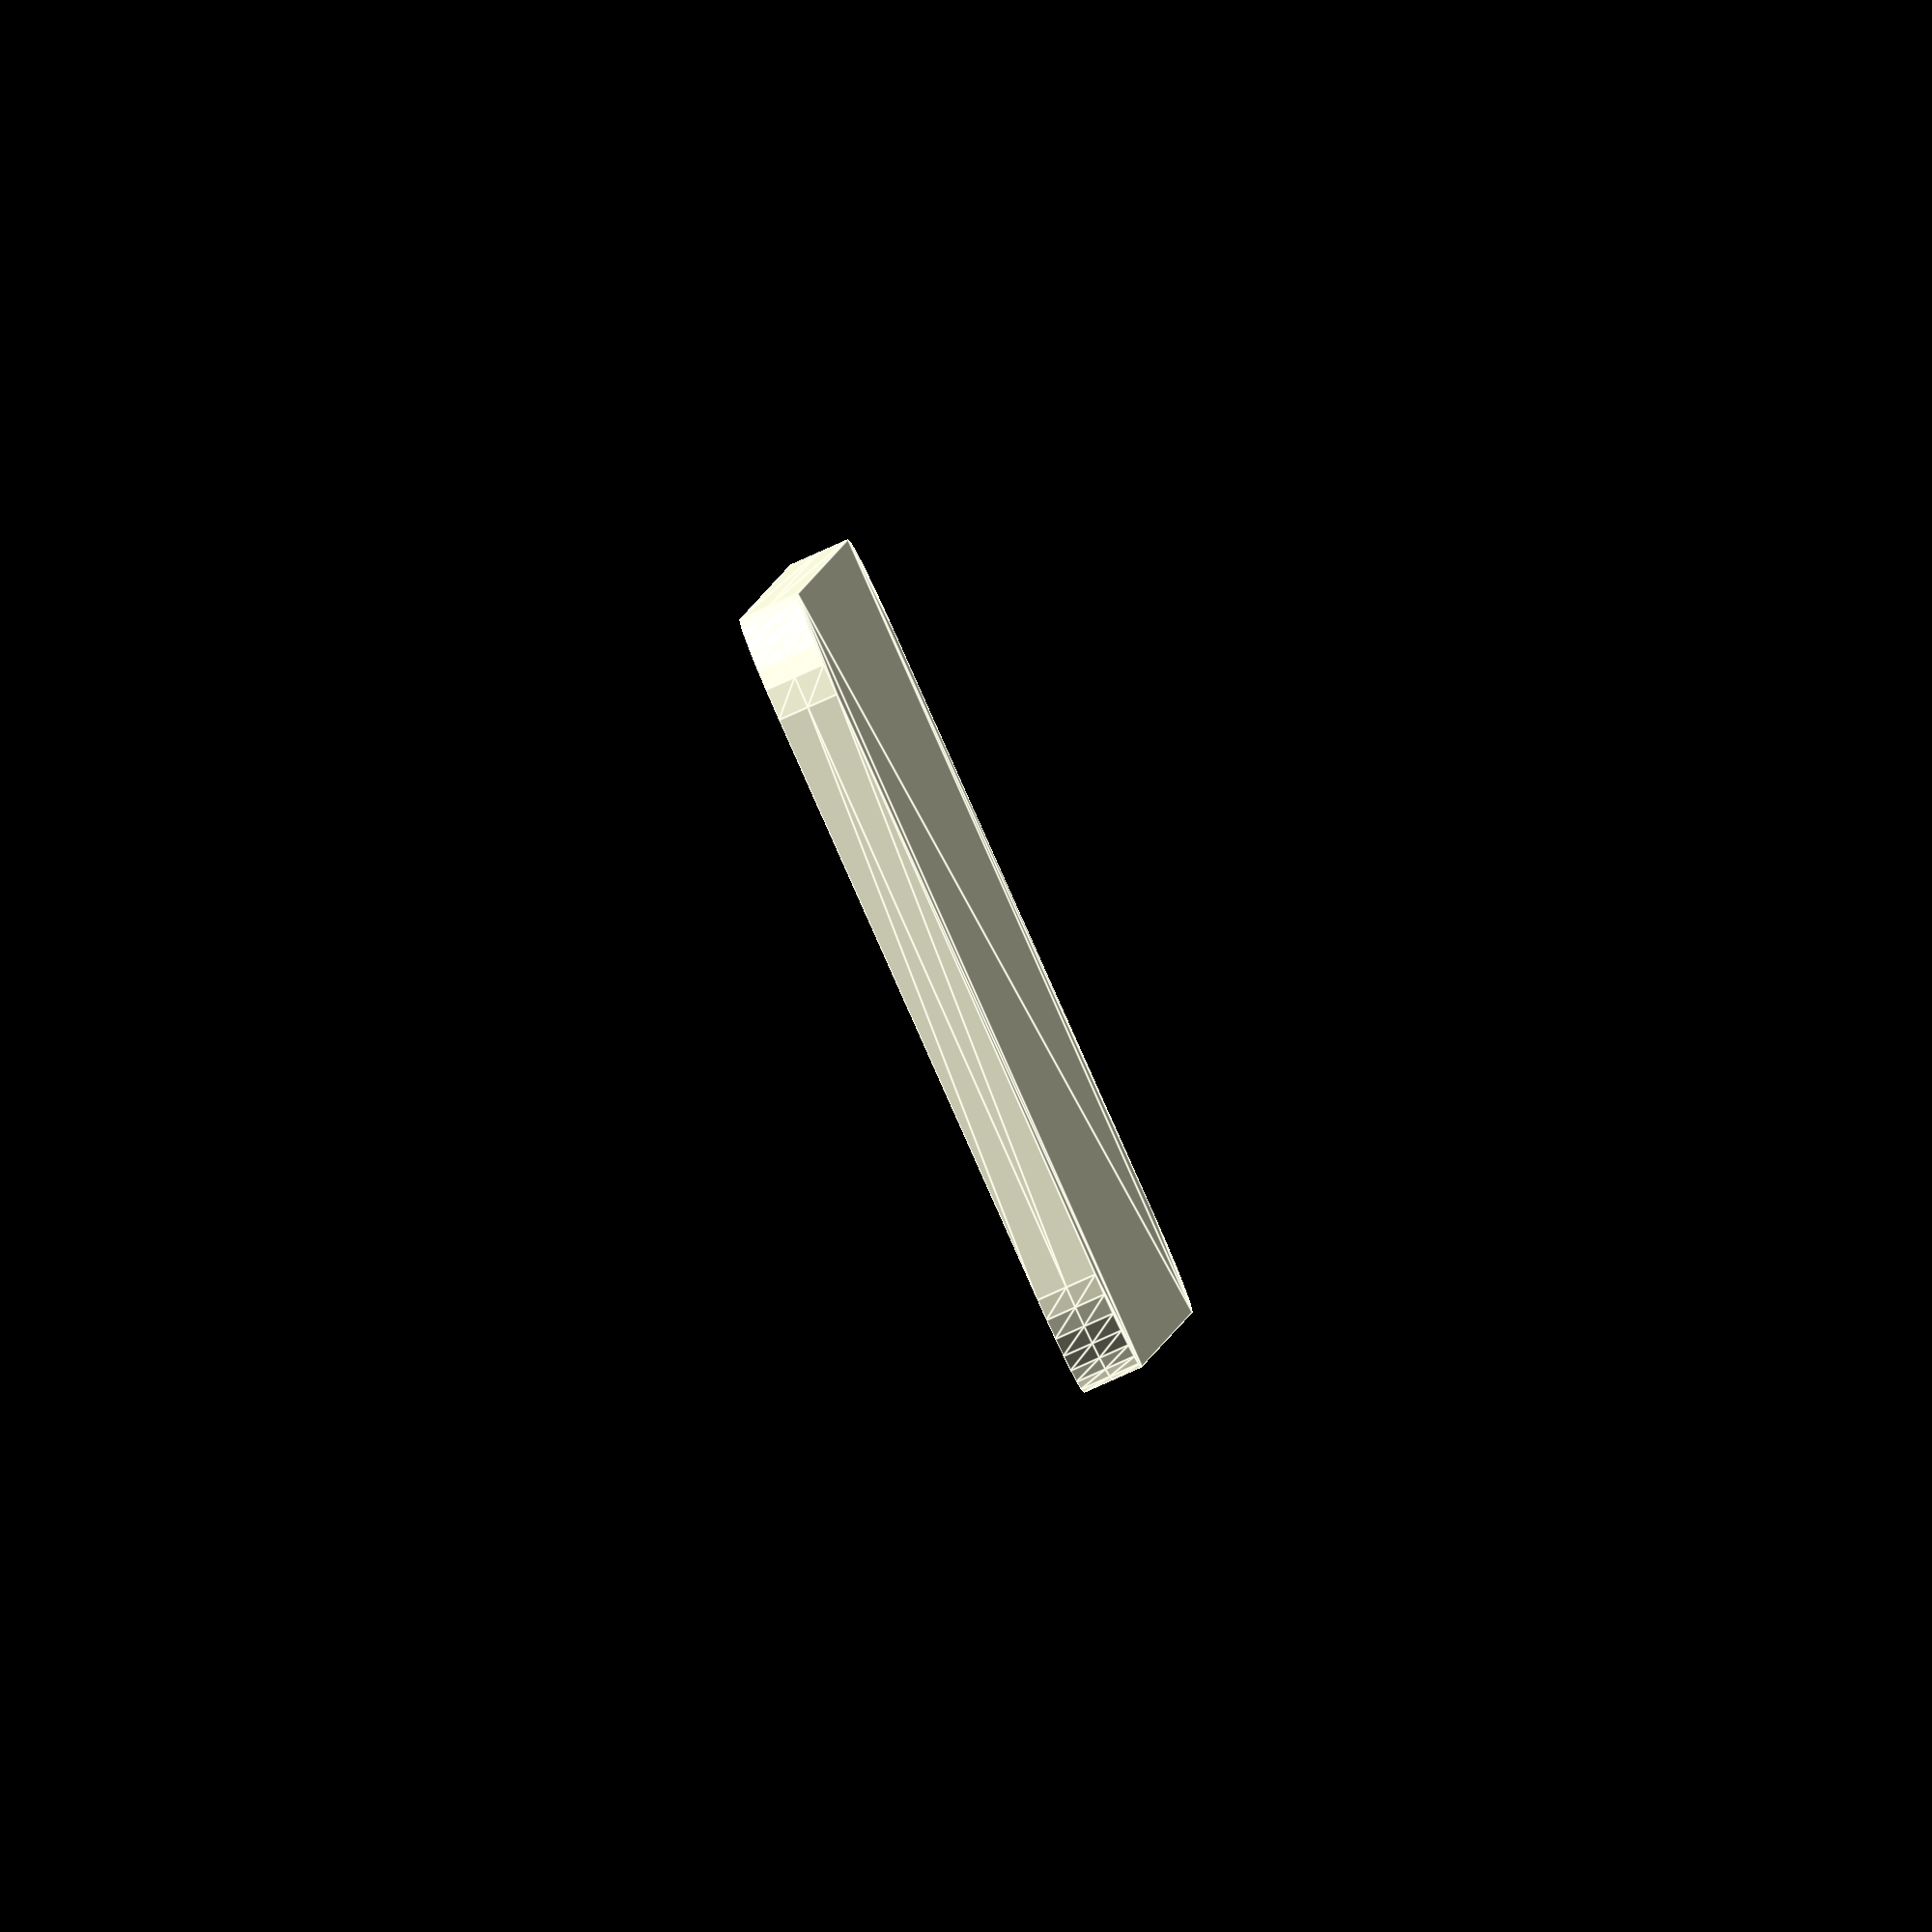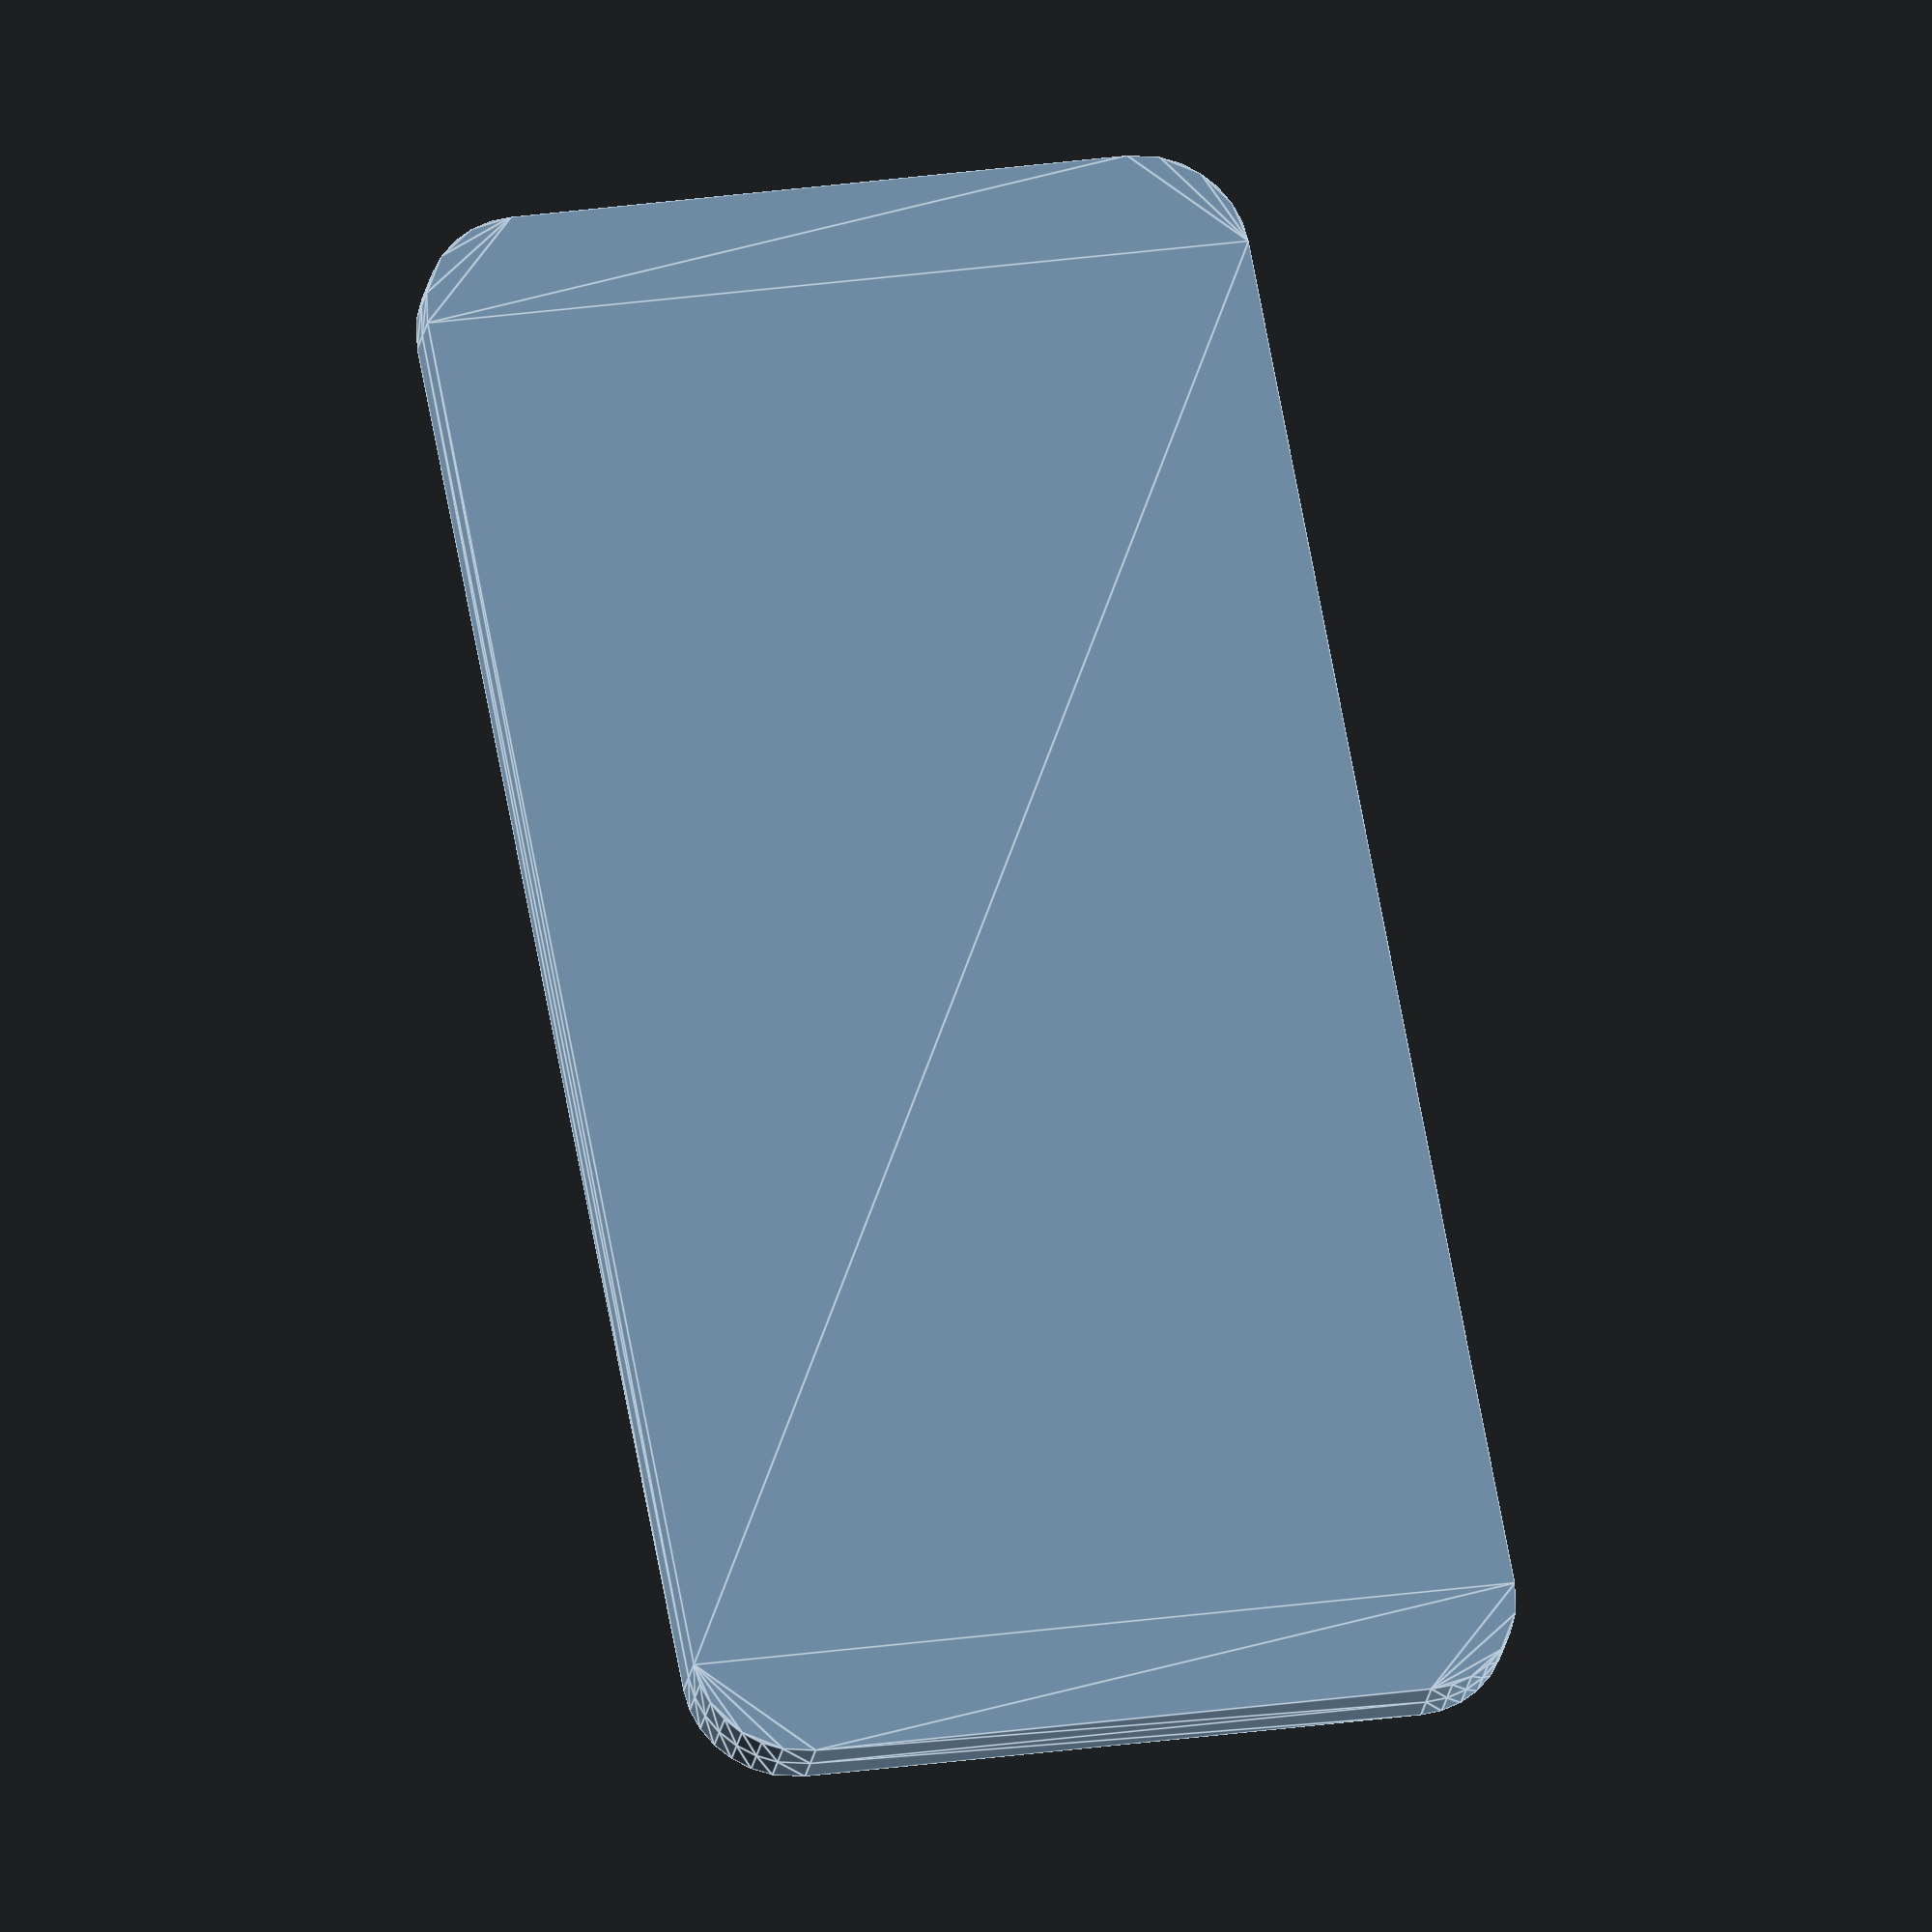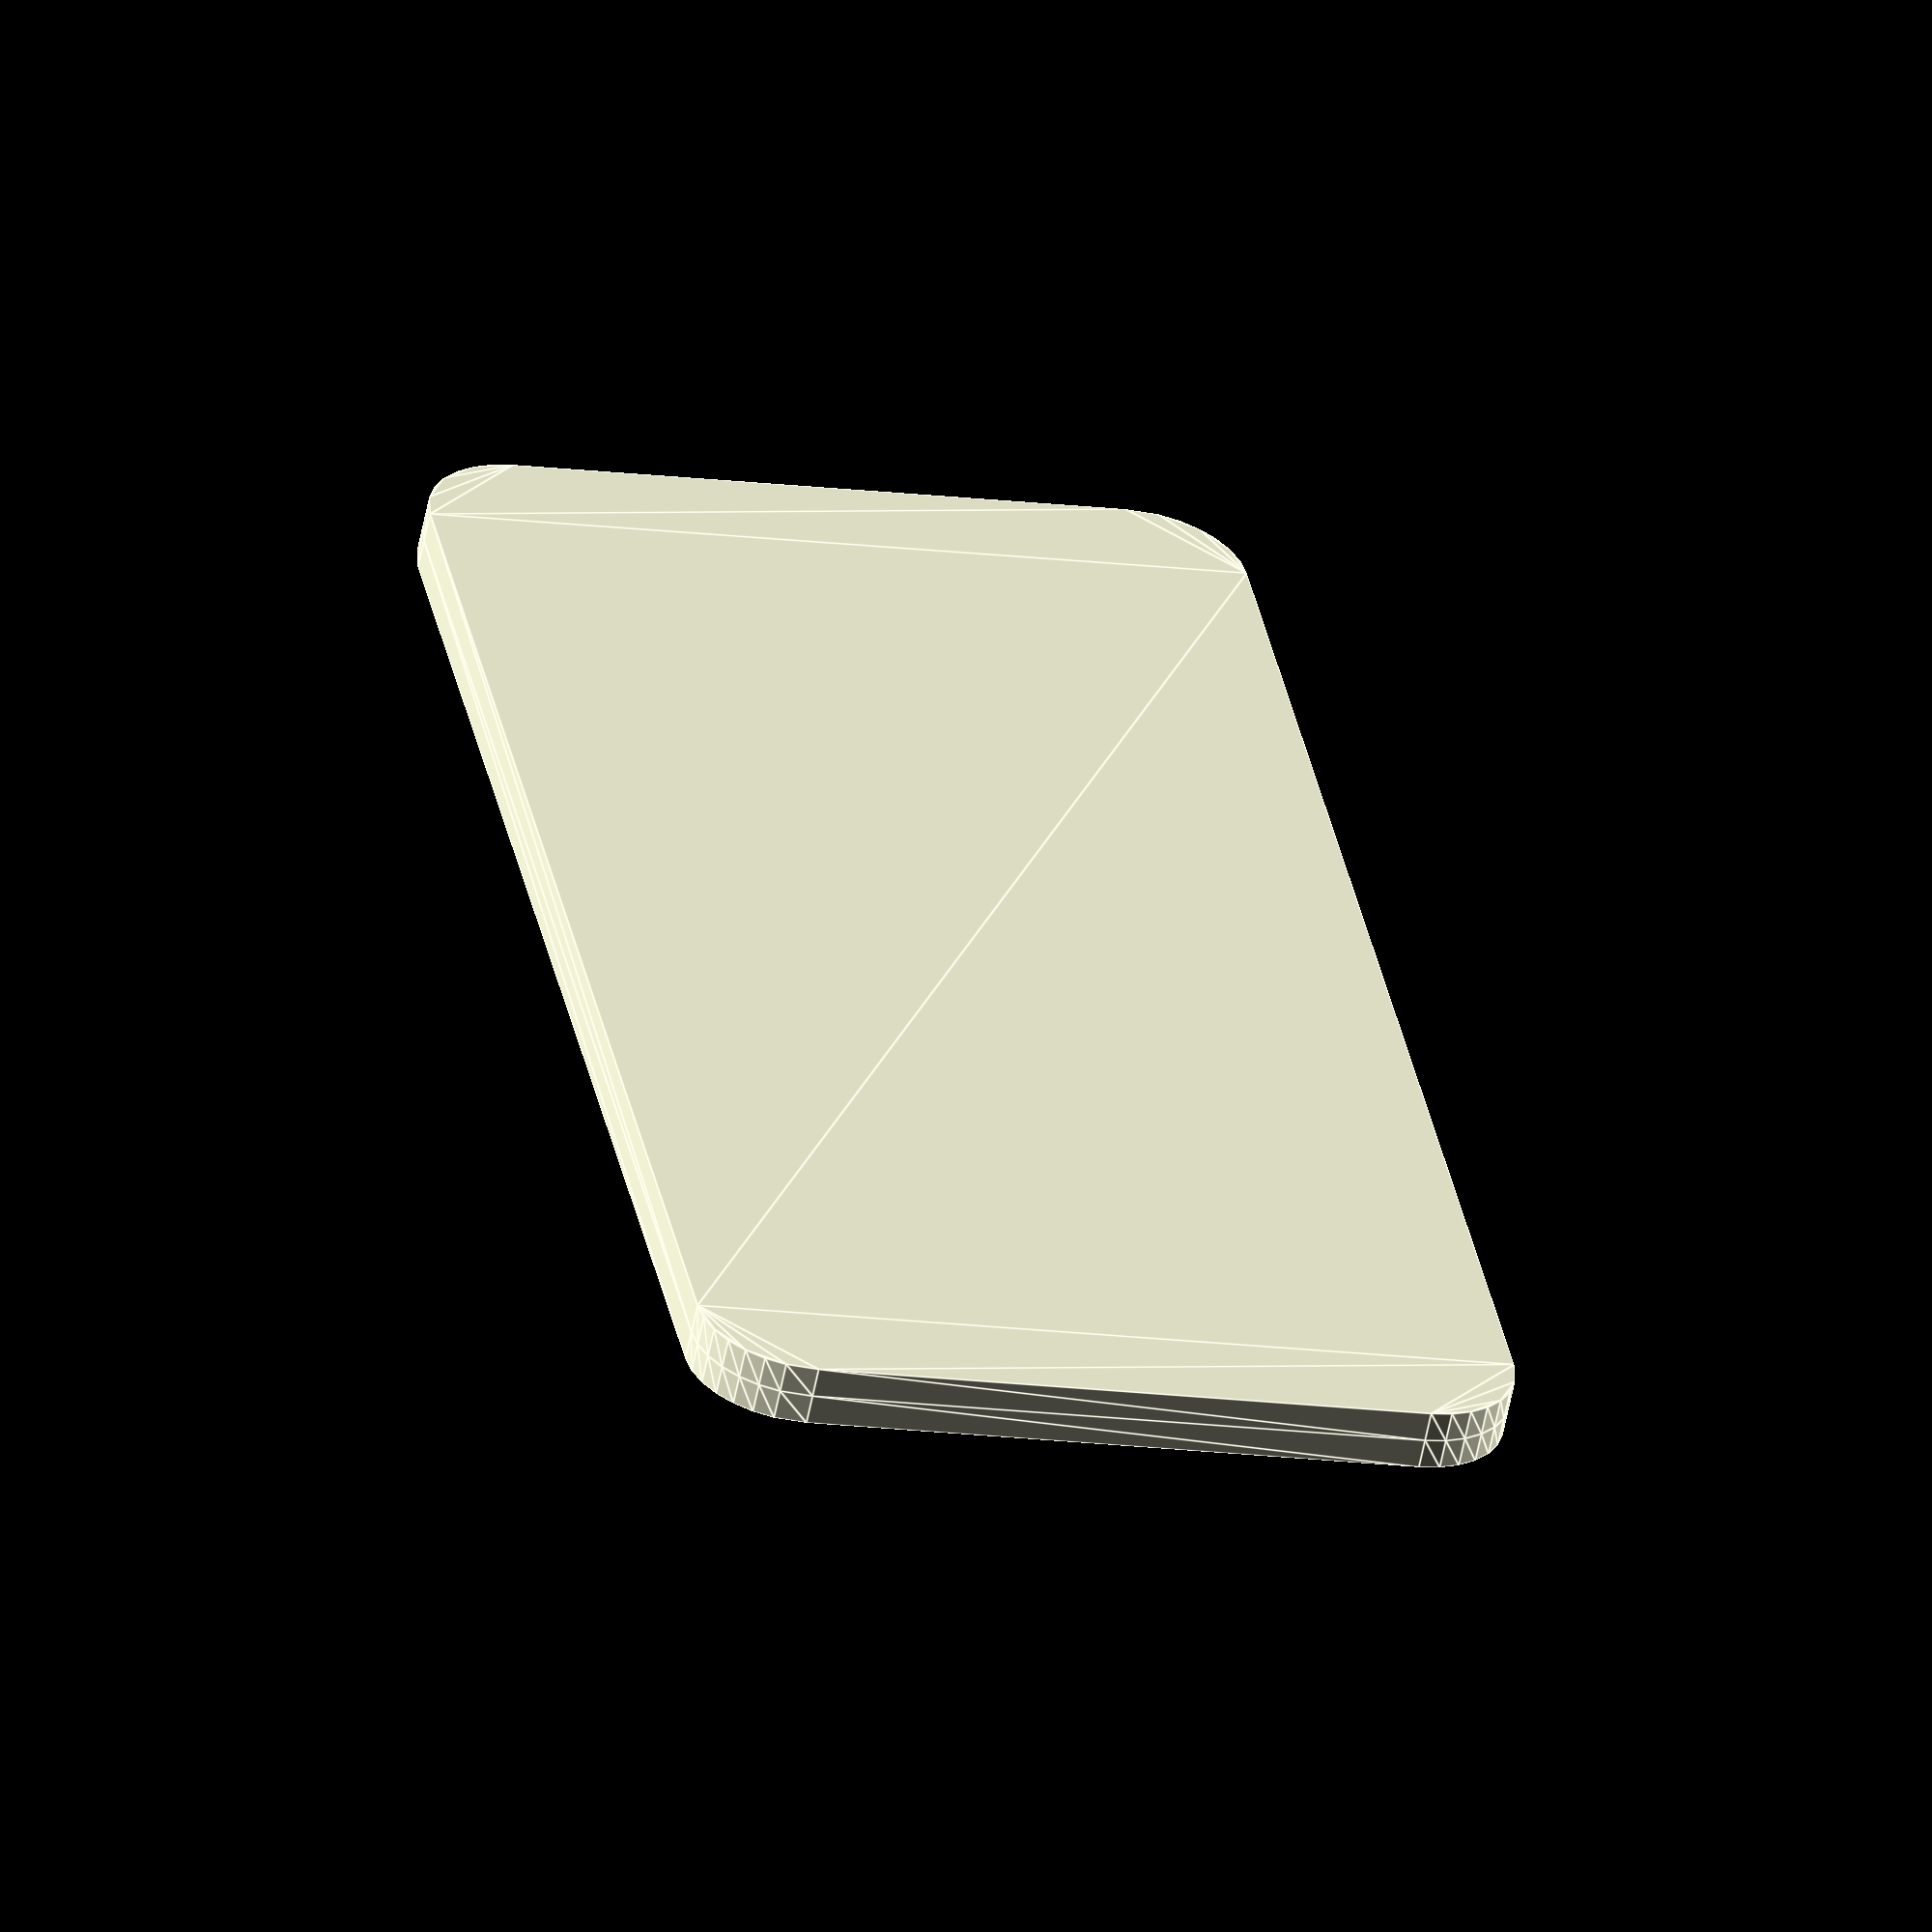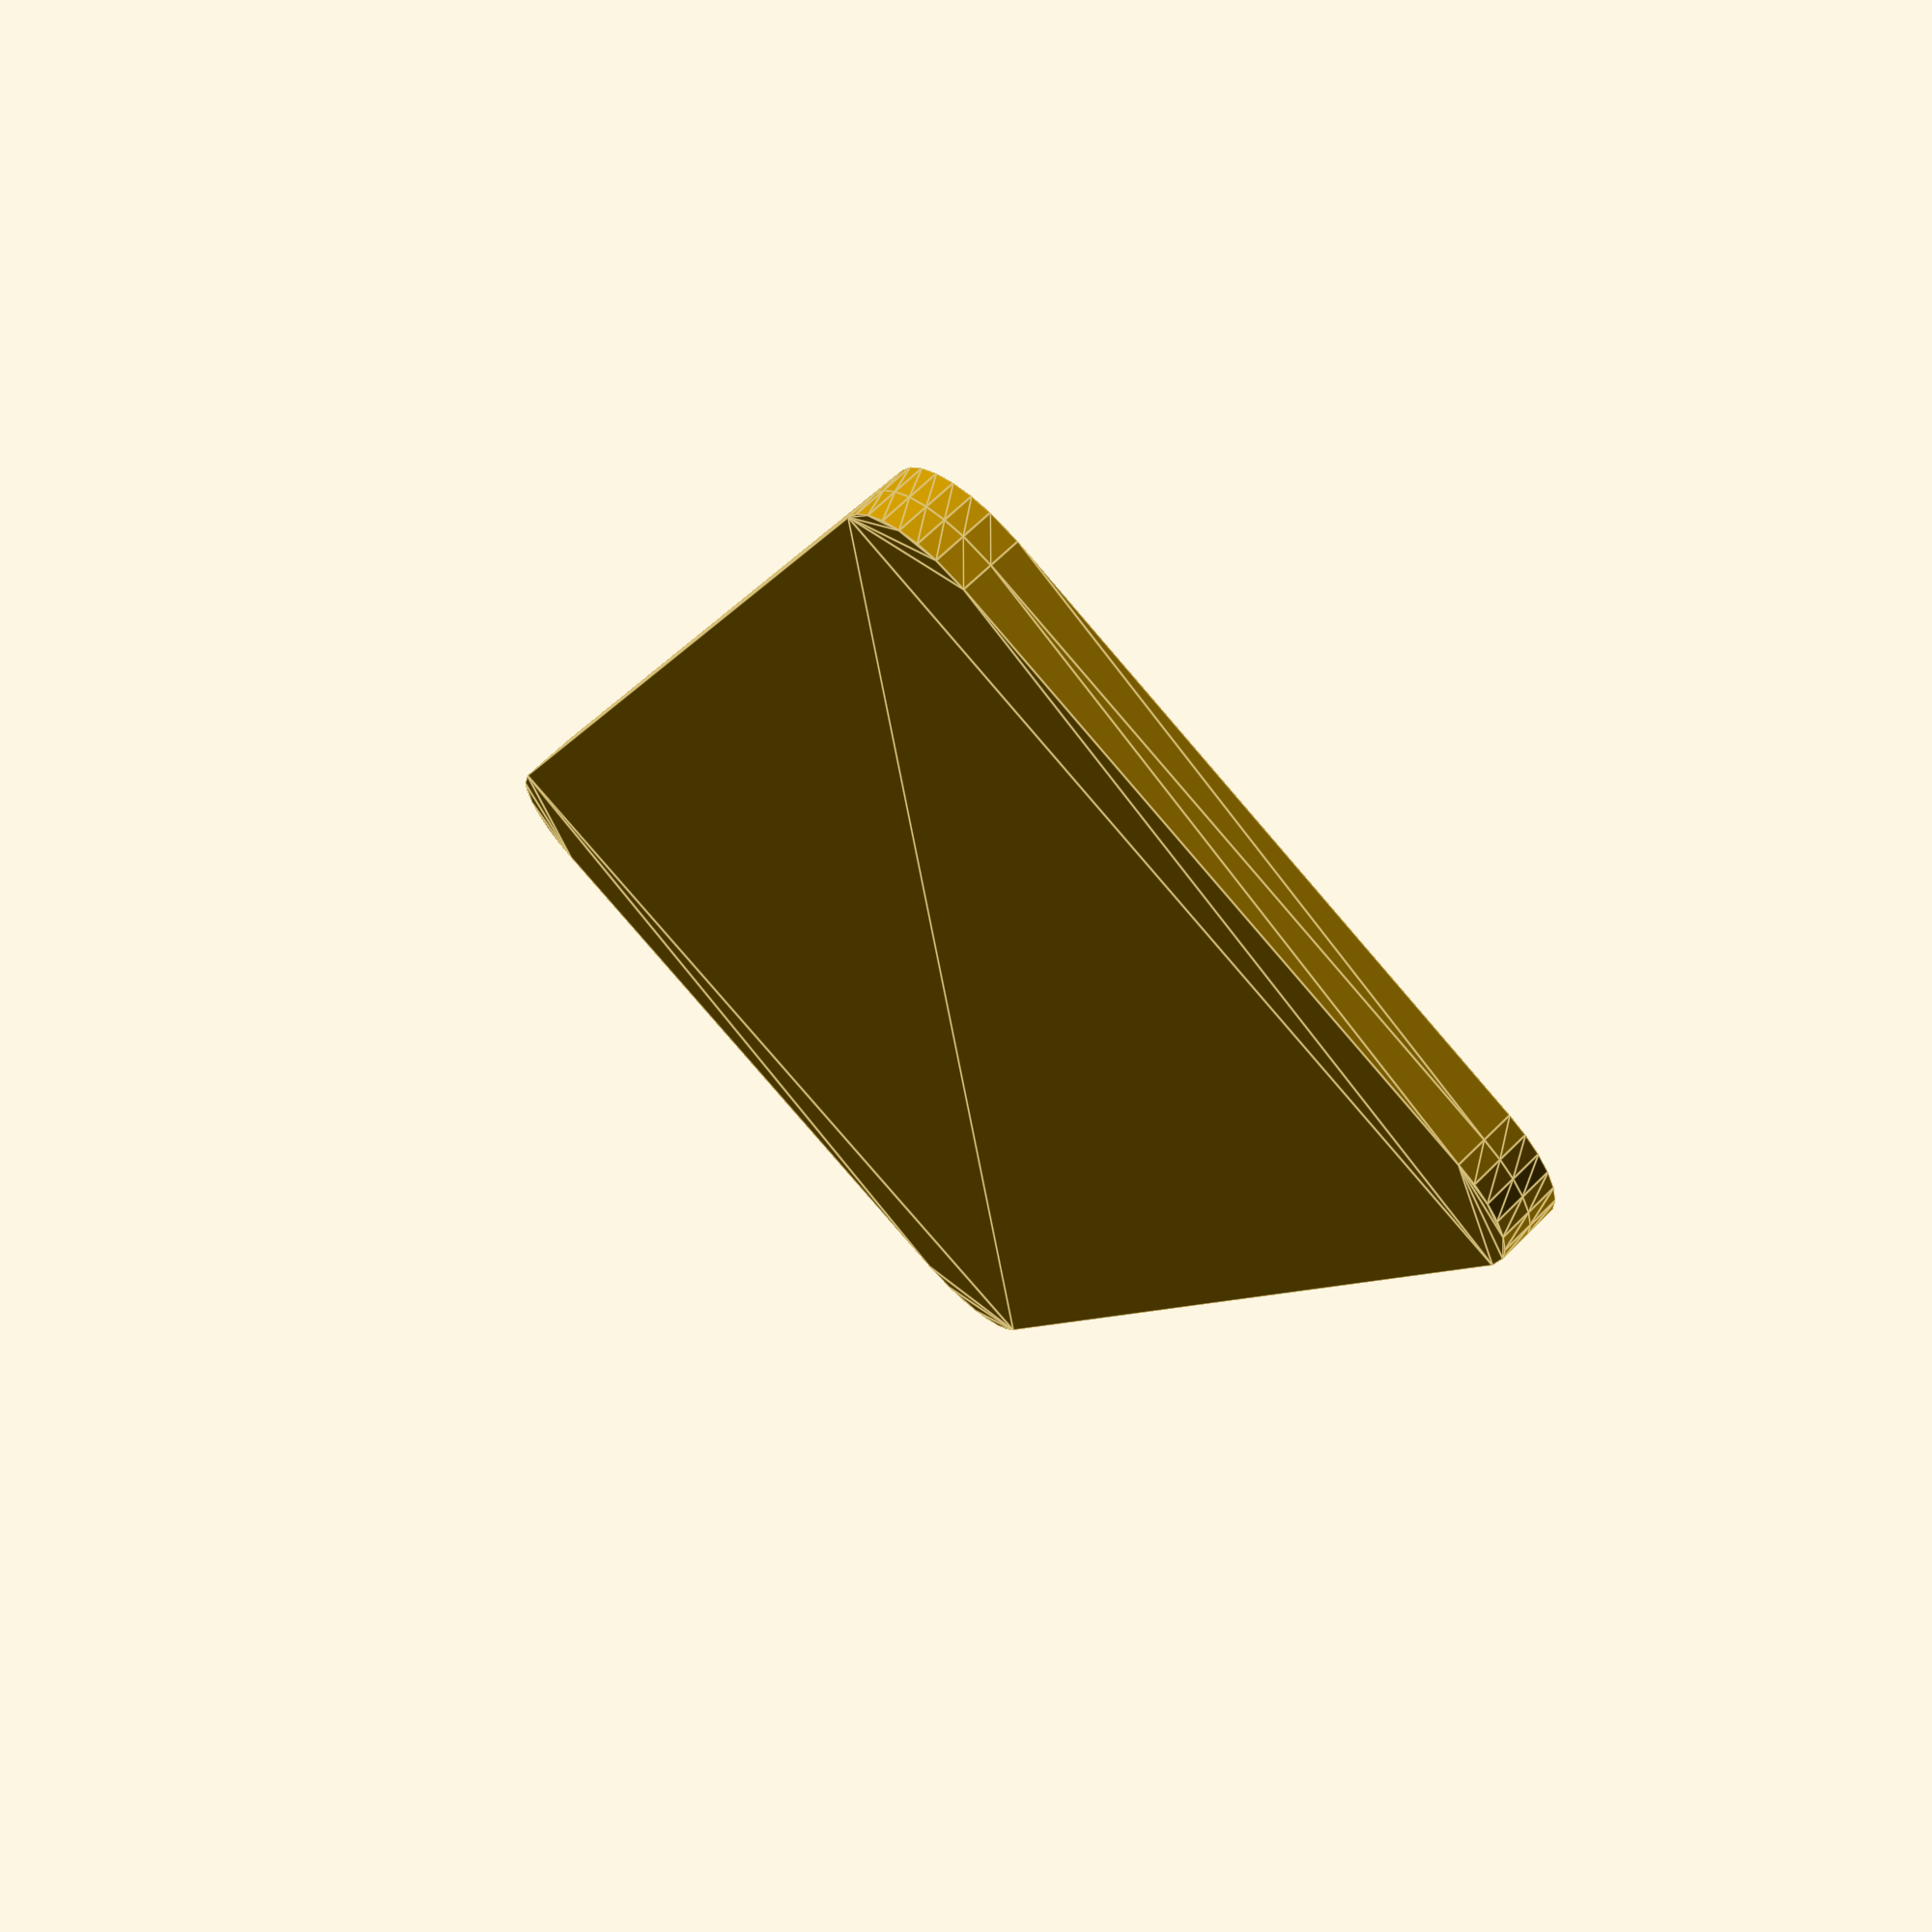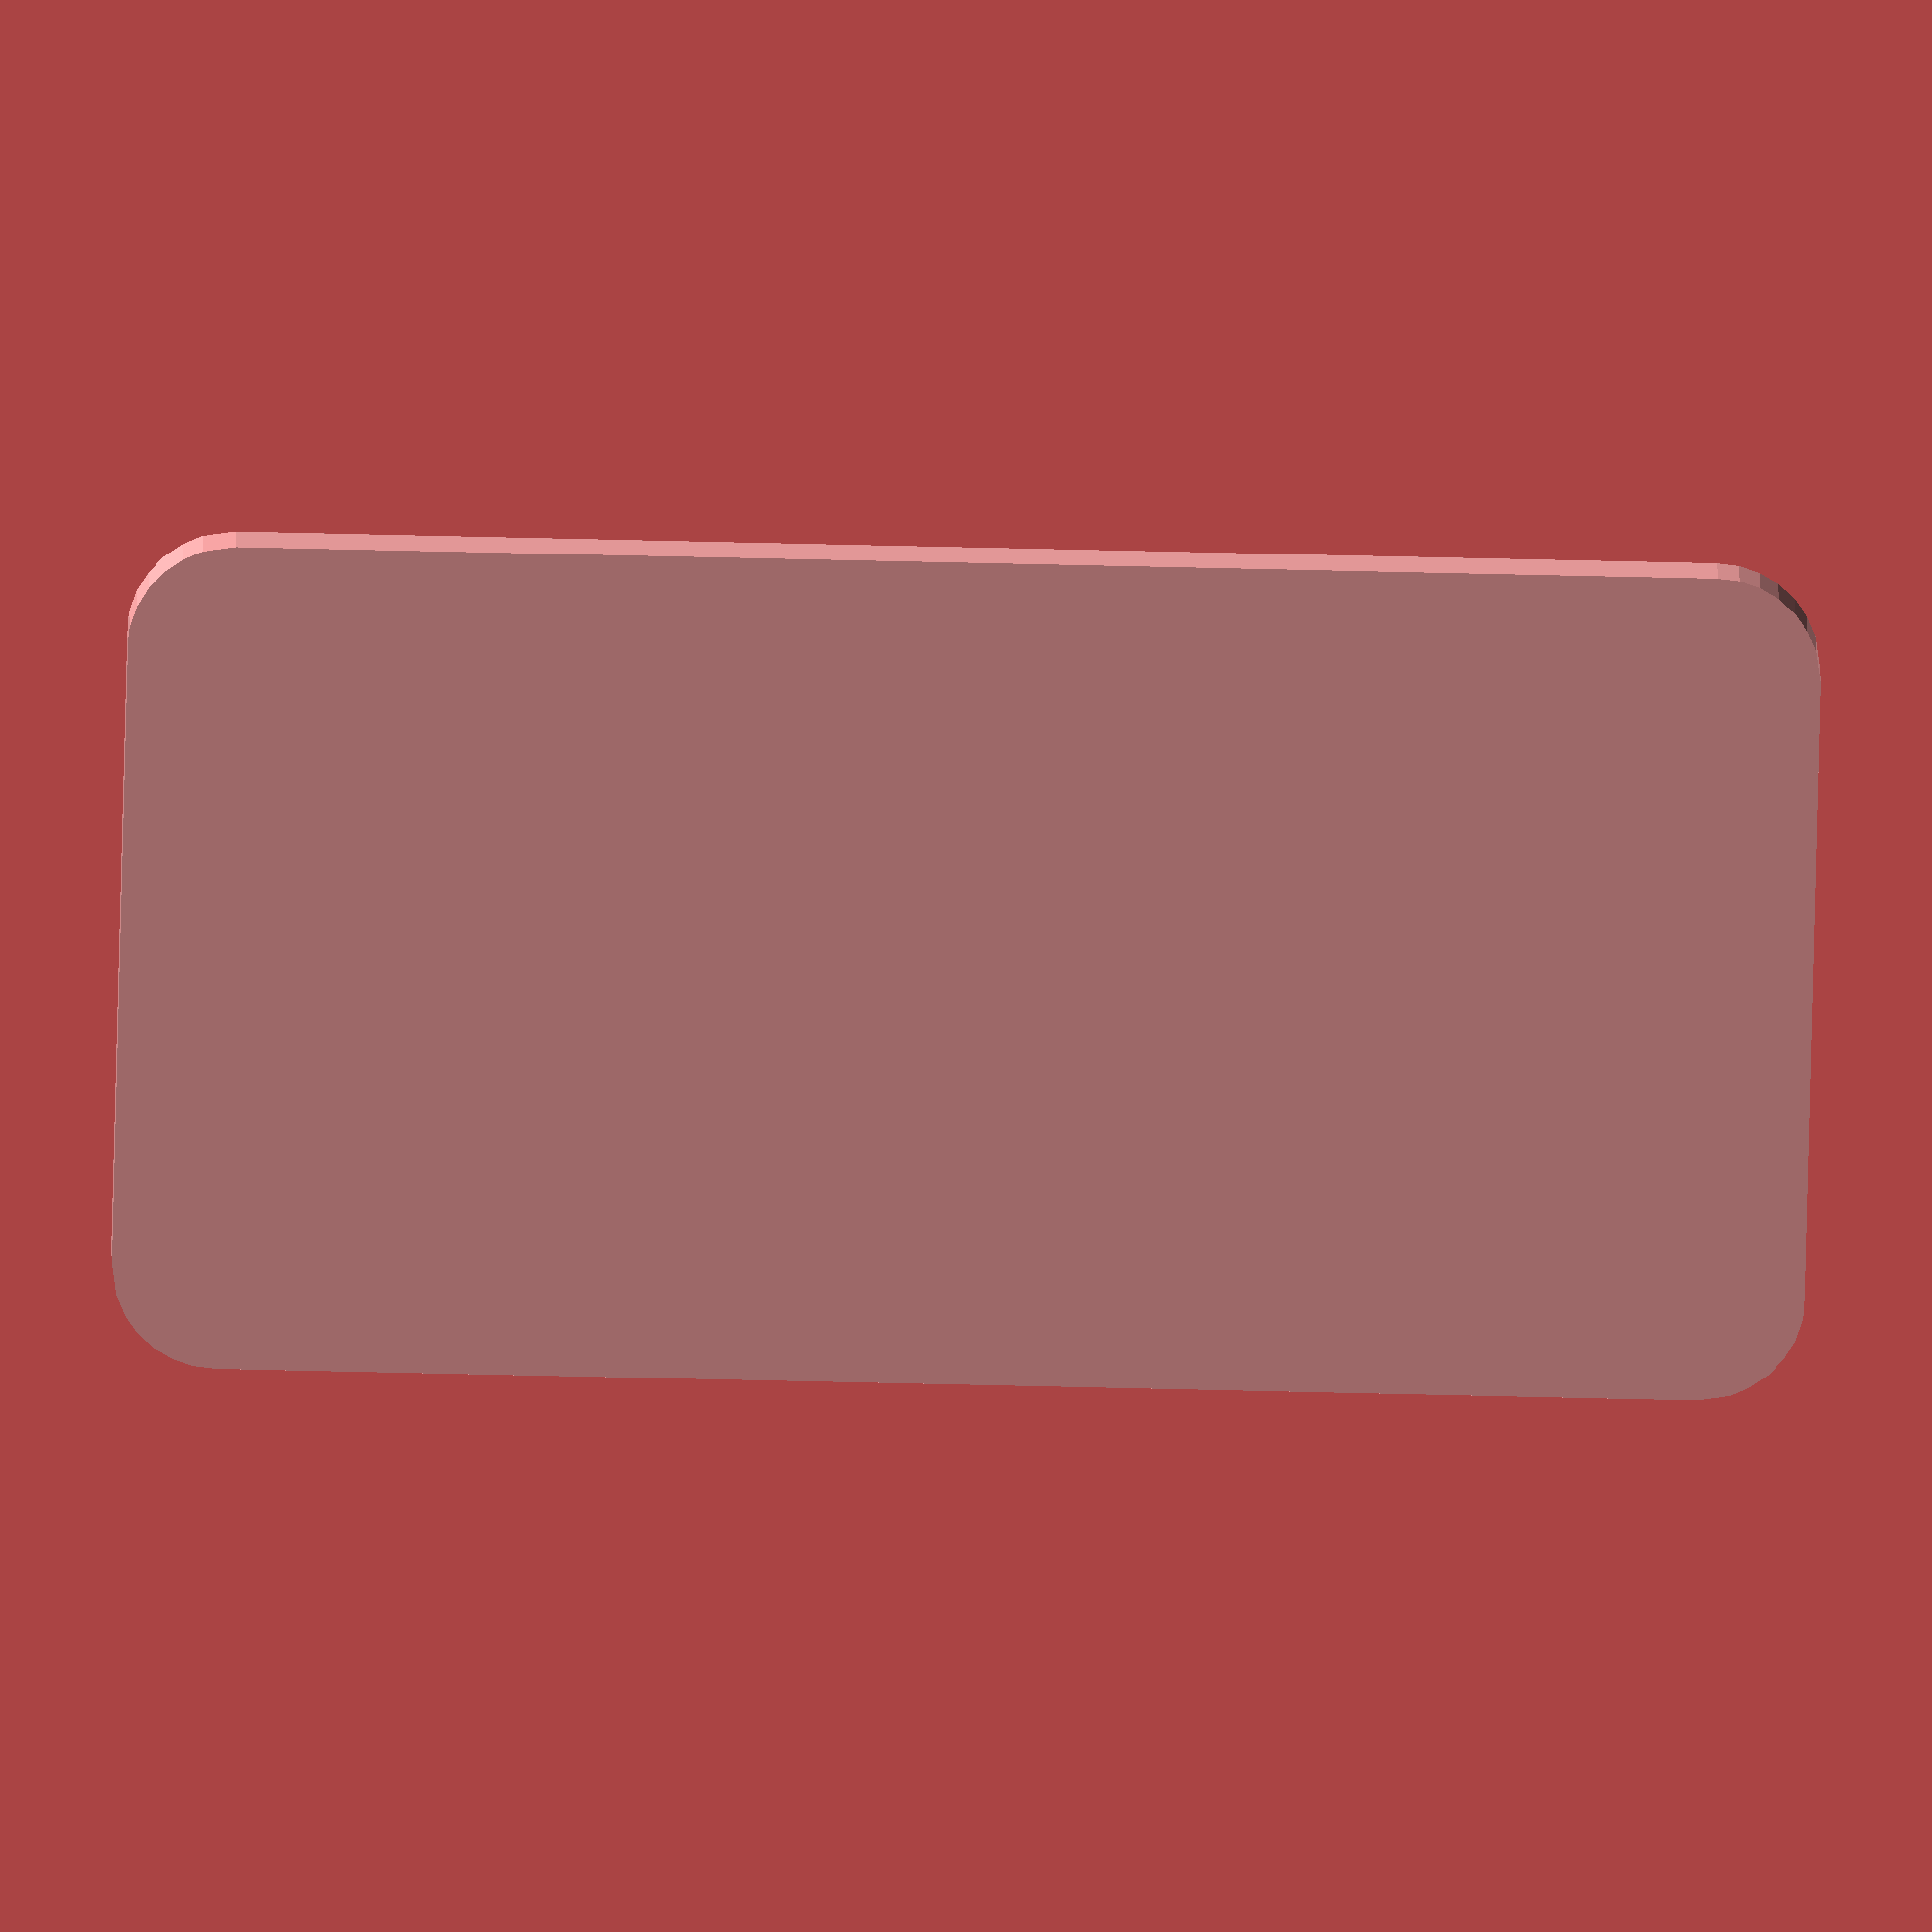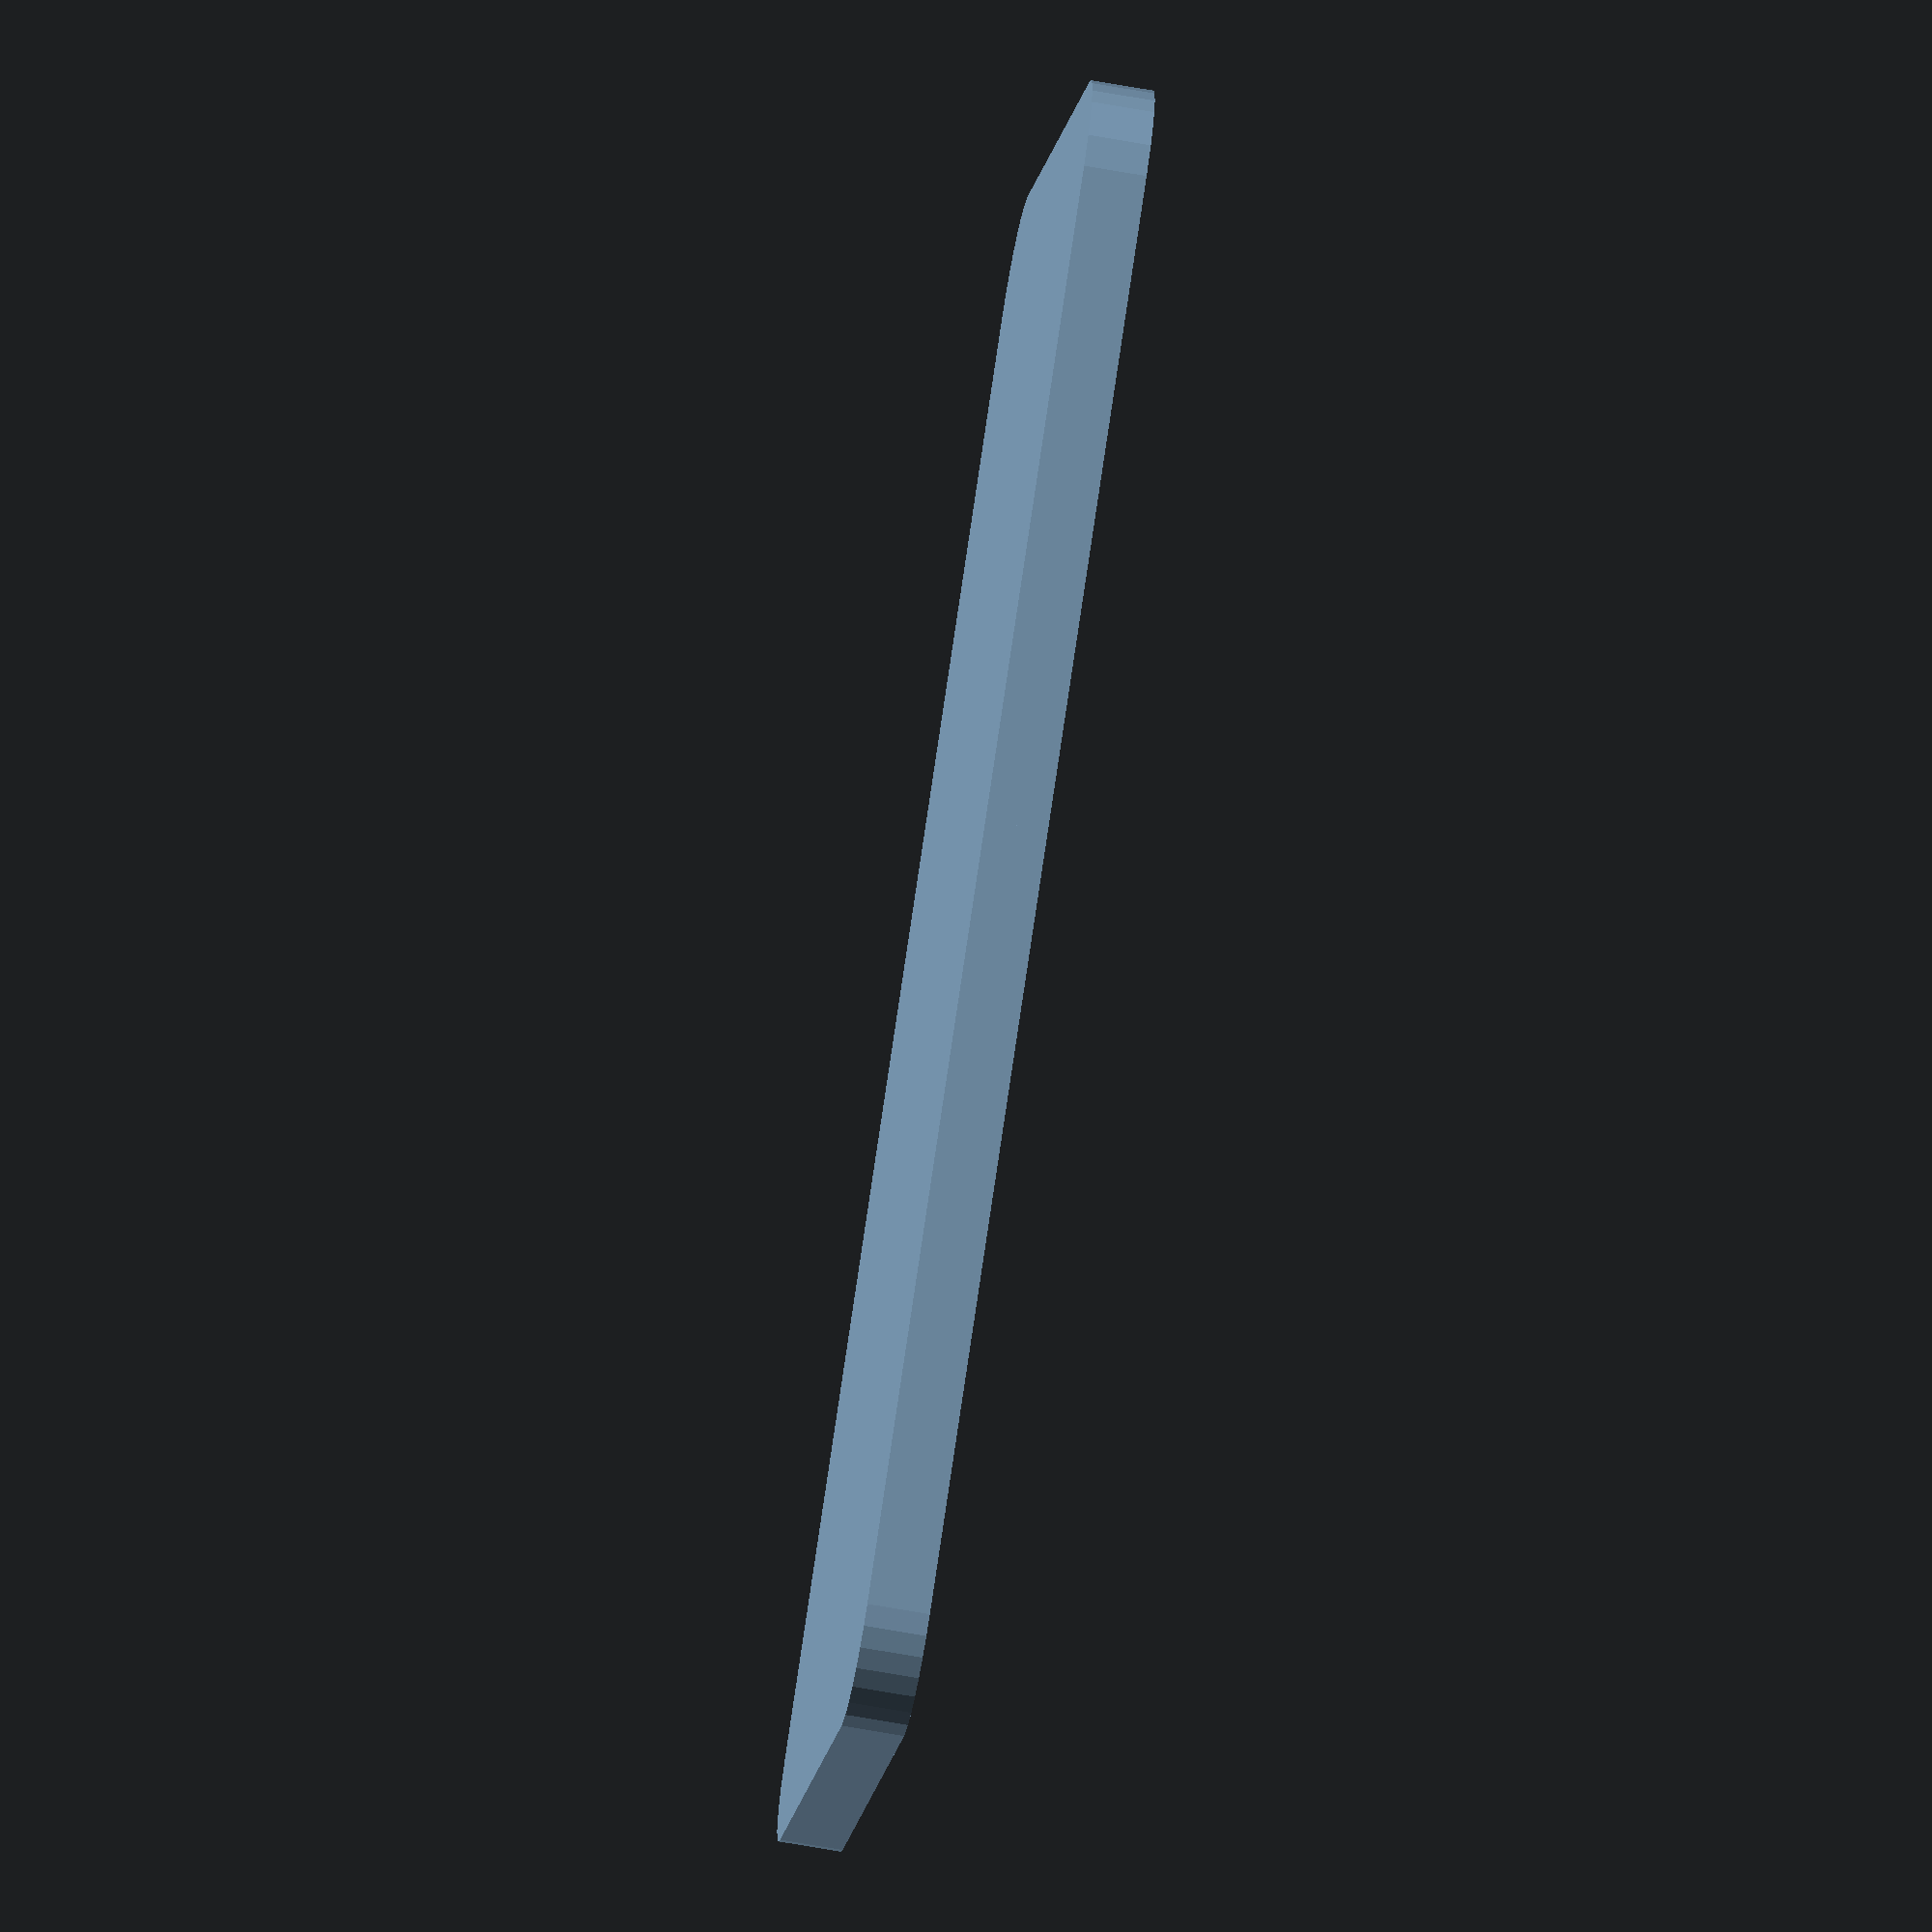
<openscad>
/*
 * Chiffres pechants
 */
echo(version=version());

// Base plate
// ----------
plateWidth = 160;    // 50
plateLength = 80;   // 50
plateThickNess = 3;
cornerRadius = 10;

logo = "./images/seventeen.png"; // White on Black !!
imgRatio = 0.4;
logox = 450 * imgRatio; 
logoy = 450 * imgRatio; 

module roundedRect(size, radius) {  
	linear_extrude(height=size.z, center=true) {
		offset(radius) offset(-radius) {
			square([size.x, size.y], center = true);
		}
	}
}

difference() {  
	union() {
		difference() {
			roundedRect([plateWidth, plateLength, plateThickNess], cornerRadius);
			translate([20, 0, 5]) {
				scale([.9 * plateWidth / logox, .9 * plateWidth / logoy, .2]) {
					color("silver") {
						rotate([0, 0, 0]) {
              surface(file=logo, invert=true, center=true); // , convexity=5);
						}
					}
				}
			}
		}
    translate([0, 0, -3]) {
      roundedRect([plateWidth, plateLength, plateThickNess], cornerRadius);
    }
	}
}

</openscad>
<views>
elev=263.5 azim=94.8 roll=245.9 proj=o view=edges
elev=204.8 azim=259.5 roll=189.6 proj=o view=edges
elev=239.2 azim=79.4 roll=191.2 proj=o view=edges
elev=112.8 azim=247.6 roll=314.9 proj=p view=edges
elev=346.0 azim=178.6 roll=179.4 proj=o view=wireframe
elev=247.3 azim=33.5 roll=280.1 proj=o view=wireframe
</views>
